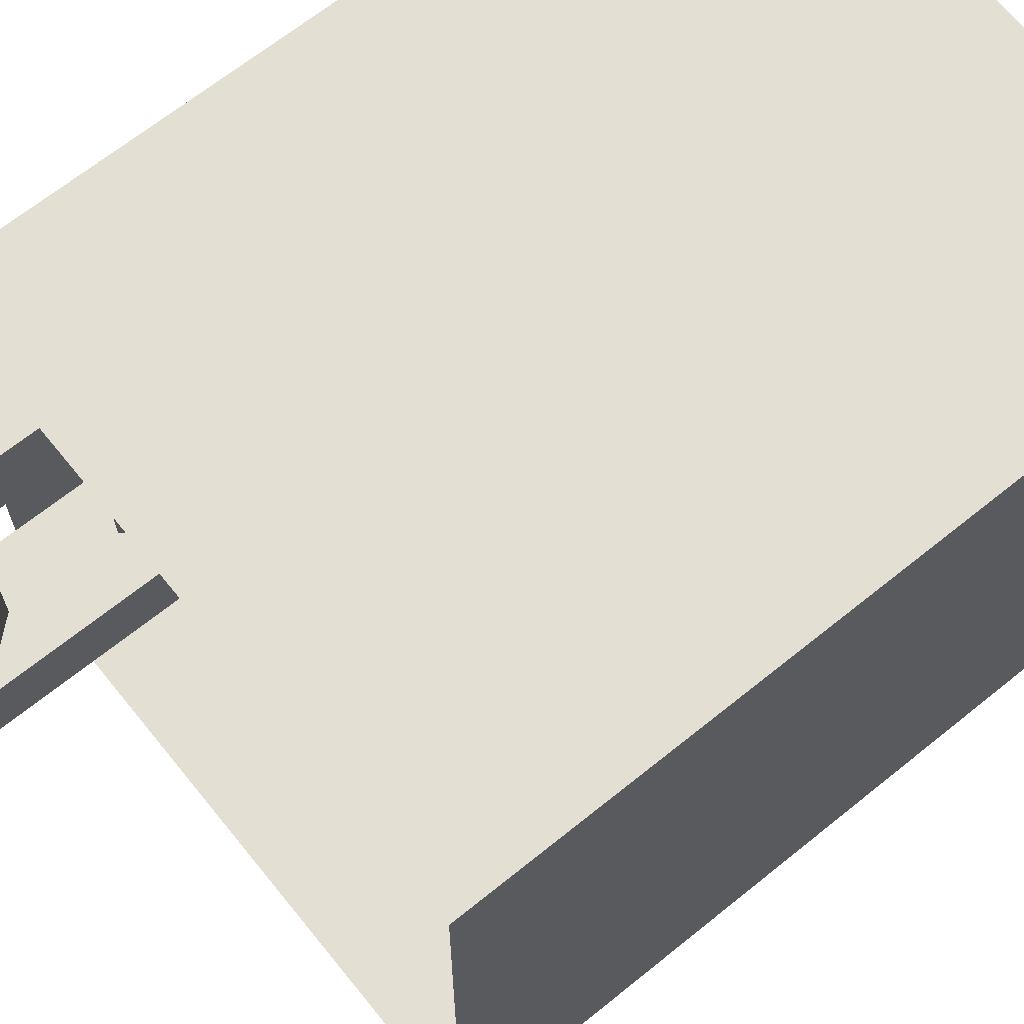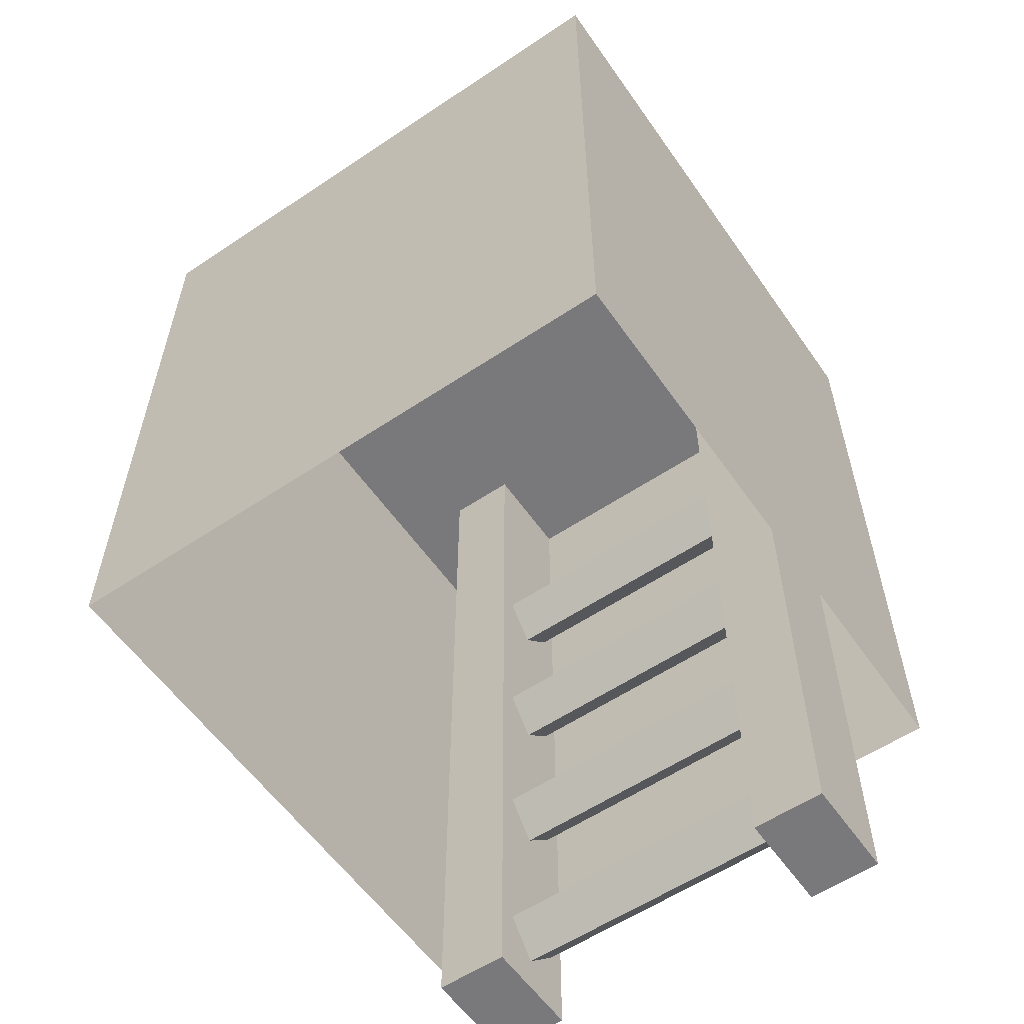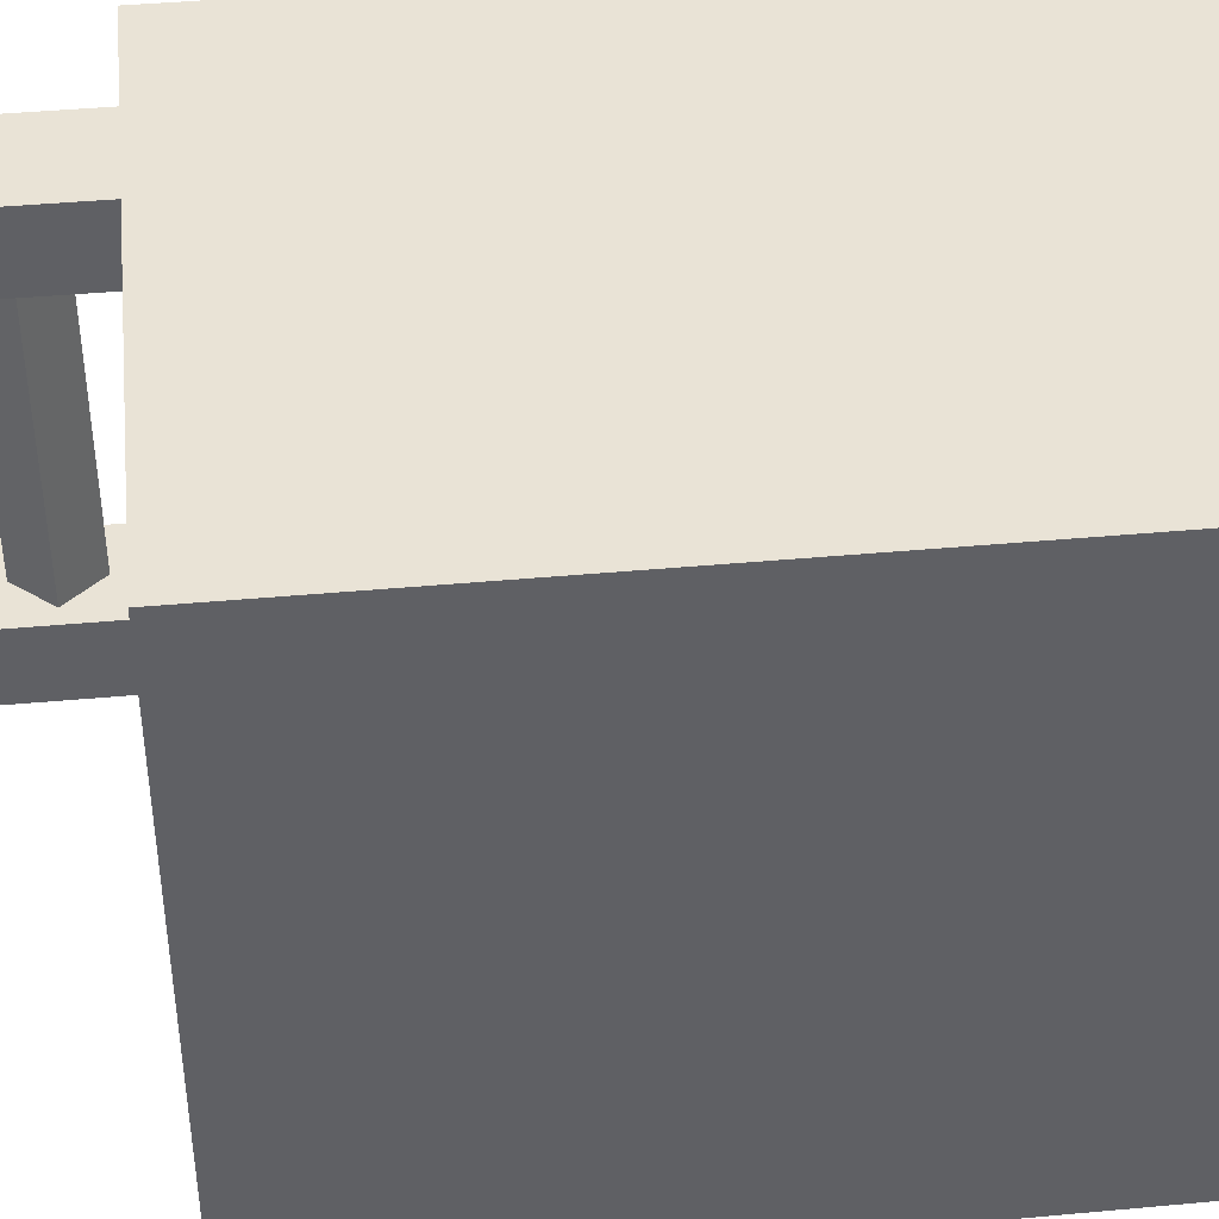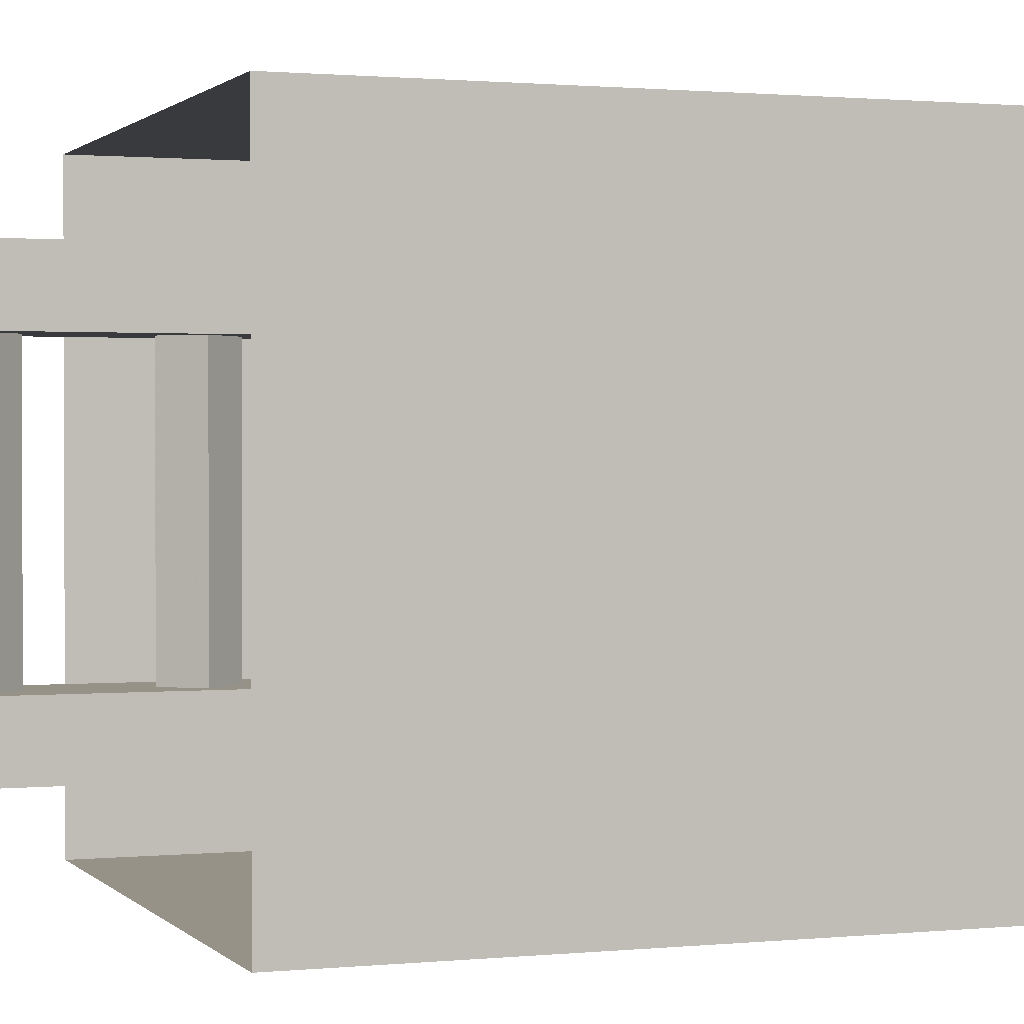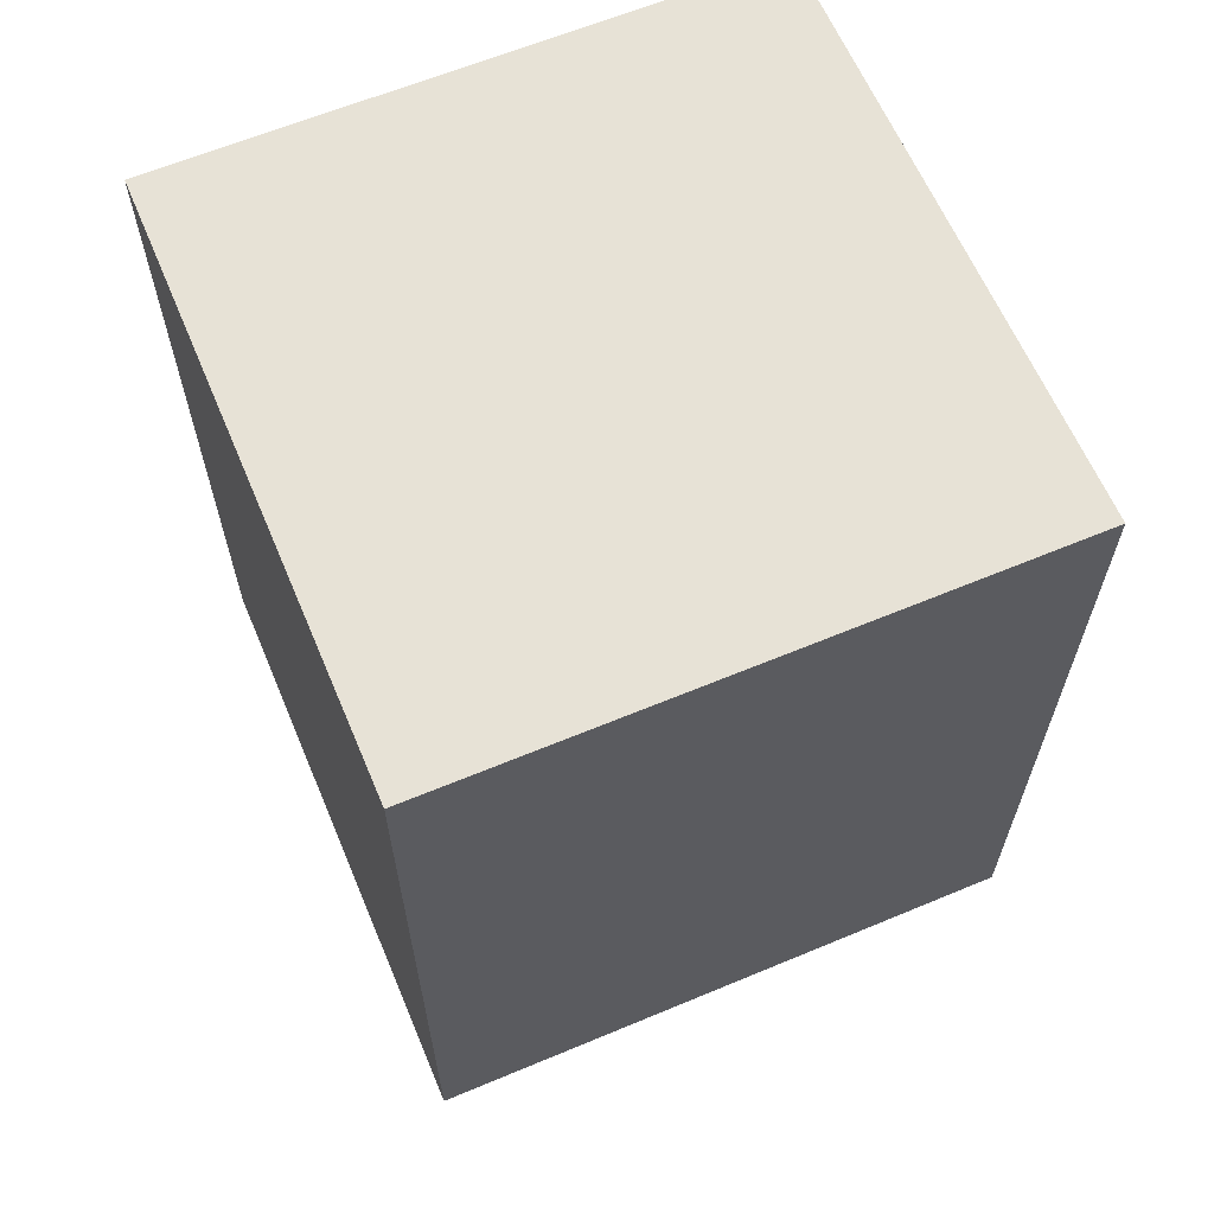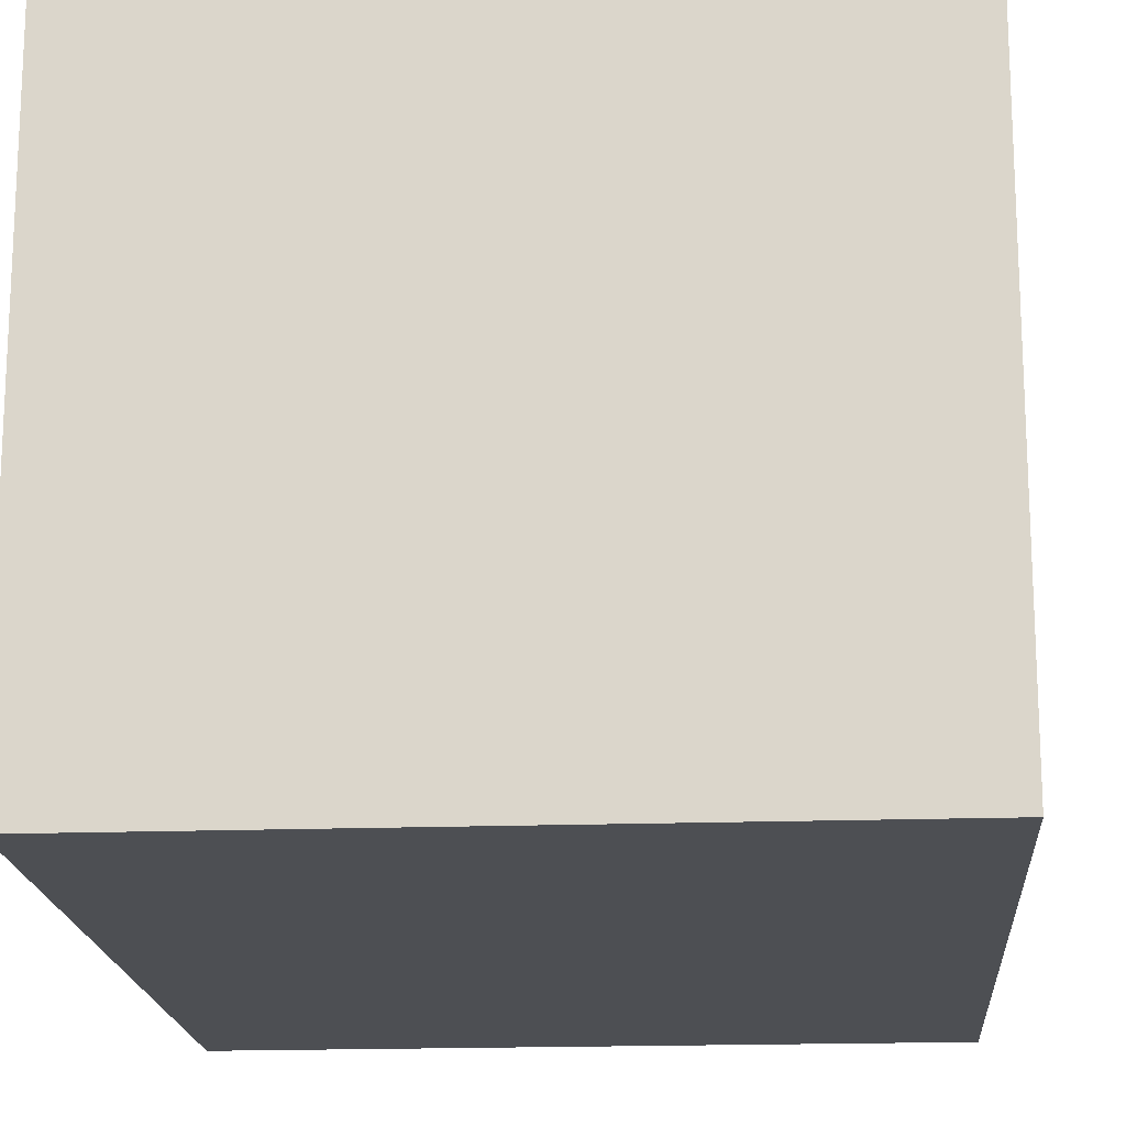
<metadata>
{"format":"obj","ext":"obj","renderer":"f3d","projection":"perspective","resolution":1024,"background":"white","views":[{"elev":66.8,"azim":51.0,"up":"+Z"},{"elev":-57.9,"azim":124.7,"up":"+Y"},{"elev":42.1,"azim":83.7,"up":"+Z"},{"elev":1.1,"azim":69.8,"up":"+Z"},{"elev":63.1,"azim":67.1,"up":"+Y"},{"elev":-17.7,"azim":-176.0,"up":"+Z"}]}
</metadata>
<code>
v 0.5 1.25 0.5
v -0.5 1.25 0.5
v -0.5 1.25 -0.5
v 0.5 1.25 -0.5
v 0.5 0.875 -0.5
v 0.5 0.875 0.5
v -0.5 0.875 0.5
v -0.5 0.875 -0.5
v -0.5 0.75 -0.5
v 0.5 0.75 -0.5
v 0.5 0.75 0.5
v -0.5 0.75 0.5
v -0.5 0.625 0.5
v -0.5 0.625 -0.5
v 0.5 0.625 -0.5
v 0.5 0.625 0.5
v 0.5 0.5 0.5
v -0.5 0.5 0.5
v -0.5 0.5 -0.5
v 0.5 0.5 -0.5
v 0.5 0.375 -0.5
v 0.5 0.375 0.5
v -0.5 0.375 0.5
v -0.5 0.375 -0.5
v -0.5 0.25 -0.5
v 0.5 0.25 -0.5
v 0.5 0.25 0.5
v -0.5 0.25 0.5
v -0.5 0.125 0.5
v -0.5 0.125 -0.5
v 0.5 0.125 -0.5
v 0.5 0.125 0.5
v 0.5 0 0.5
v -0.5 0 0.5
v -0.5 0 -0.5
v 0.5 0 -0.5
v -0.4062 0.4219 0.2422
v -0.4688 0.4844 0.2422
v -0.4688 0.4844 -0.25
v -0.4062 0.4219 -0.25
v -0.3516 0.4844 0.2422
v -0.3516 0.4844 -0.25
v -0.4062 0.5469 0.2422
v -0.4062 0.5469 -0.25
v -0.4062 0.1094 0.2422
v -0.4688 0.1719 0.2422
v -0.4688 0.1719 -0.25
v -0.4062 0.1094 -0.25
v -0.3516 0.1719 0.2422
v -0.3516 0.1719 -0.25
v -0.4062 0.2344 0.2422
v -0.4062 0.2344 -0.25
v -0.4062 -0.2031 0.2422
v -0.4688 -0.1406 0.2422
v -0.4688 -0.1406 -0.25
v -0.4062 -0.2031 -0.25
v -0.3516 -0.1406 0.2422
v -0.3516 -0.1406 -0.25
v -0.4062 -0.07812 0.2422
v -0.4062 -0.07812 -0.25
v -0.3203 -0.2656 0.3672
v -0.3203 -0.2656 0.2422
v -0.3203 1.25 0.2422
v -0.3203 1.25 0.3672
v -0.5 -0.2656 0.3672
v -0.5 -0.2656 0.2422
v -0.5 1.25 0.2422
v -0.3203 -0.2656 -0.25
v -0.3203 -0.2656 -0.375
v -0.3203 1.25 -0.375
v -0.3203 1.25 -0.25
v -0.5 -0.2656 -0.25
v -0.5 -0.2656 -0.375
v -0.5 1.25 -0.375
v -0.5 1.25 -0.25
v -0.5 1.25 0.3672
v -0.4062 0.7422 0.2422
v -0.4688 0.8047 0.2422
v -0.4688 0.8047 -0.25
v -0.4062 0.7422 -0.25
v -0.3516 0.8047 0.2422
v -0.3516 0.8047 -0.25
v -0.4062 0.8672 0.2422
v -0.4062 0.8672 -0.25
f 1 2 3
f 1 3 4
f 1 4 5
f 1 5 6
f 1 6 2
f 2 6 7
f 2 7 3
f 3 7 8
f 3 8 4
f 4 8 5
f 5 8 9
f 5 9 10
f 5 10 6
f 6 10 11
f 6 11 7
f 7 11 12
f 7 12 8
f 8 12 9
f 9 12 13
f 9 13 14
f 9 14 10
f 10 14 15
f 10 15 11
f 11 15 16
f 11 16 12
f 12 16 13
f 13 16 17
f 13 17 18
f 13 18 14
f 14 18 19
f 14 19 15
f 15 19 20
f 15 20 16
f 16 20 17
f 17 20 21
f 17 21 22
f 17 22 18
f 18 22 23
f 18 23 19
f 19 23 24
f 19 24 20
f 20 24 21
f 21 24 25
f 21 25 26
f 21 26 22
f 22 26 27
f 22 27 23
f 23 27 28
f 23 28 24
f 24 28 25
f 25 28 29
f 25 29 30
f 25 30 26
f 26 30 31
f 26 31 27
f 27 31 32
f 27 32 28
f 28 32 29
f 29 32 33
f 29 33 34
f 29 34 30
f 30 34 35
f 30 35 31
f 31 35 36
f 31 36 32
f 32 36 33
f 37 38 39
f 37 39 40
f 37 40 41
f 41 40 42
f 45 46 47
f 45 47 48
f 45 48 49
f 49 48 50
f 53 54 55
f 53 55 56
f 53 56 57
f 57 56 58
f 61 62 63
f 61 63 64
f 61 64 65
f 61 65 62
f 62 65 66
f 62 66 67
f 62 67 63
f 68 69 70
f 68 70 71
f 68 71 72
f 68 72 69
f 69 72 73
f 69 73 74
f 69 74 70
f 73 72 75
f 73 75 74
f 65 64 76
f 65 76 66
f 66 76 67
f 72 71 75
f 77 78 79
f 77 79 80
f 77 80 81
f 81 80 82
f 41 42 43
f 43 42 44
f 43 44 38
f 38 44 39
f 49 50 51
f 51 50 52
f 51 52 46
f 46 52 47
f 57 58 59
f 59 58 60
f 59 60 54
f 54 60 55
f 81 82 83
f 83 82 84
f 83 84 78
f 78 84 79

</code>
